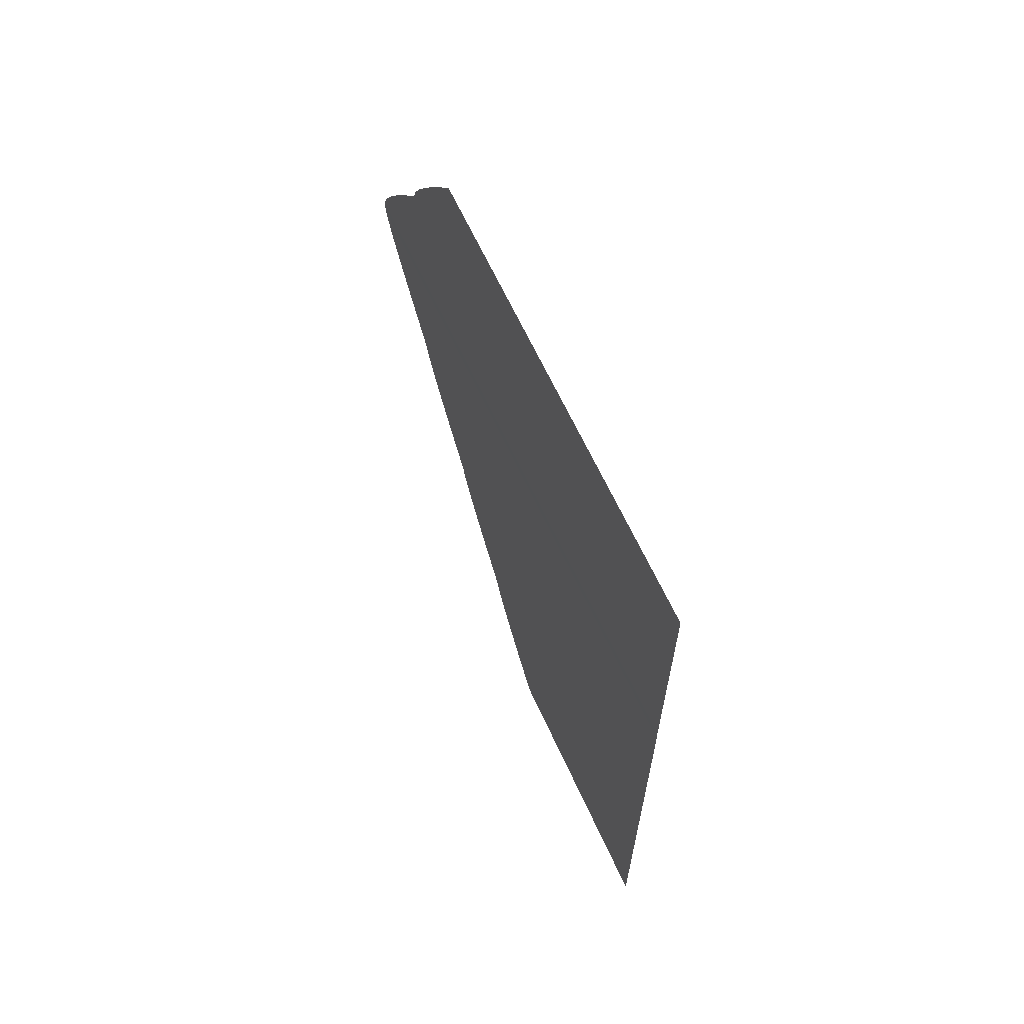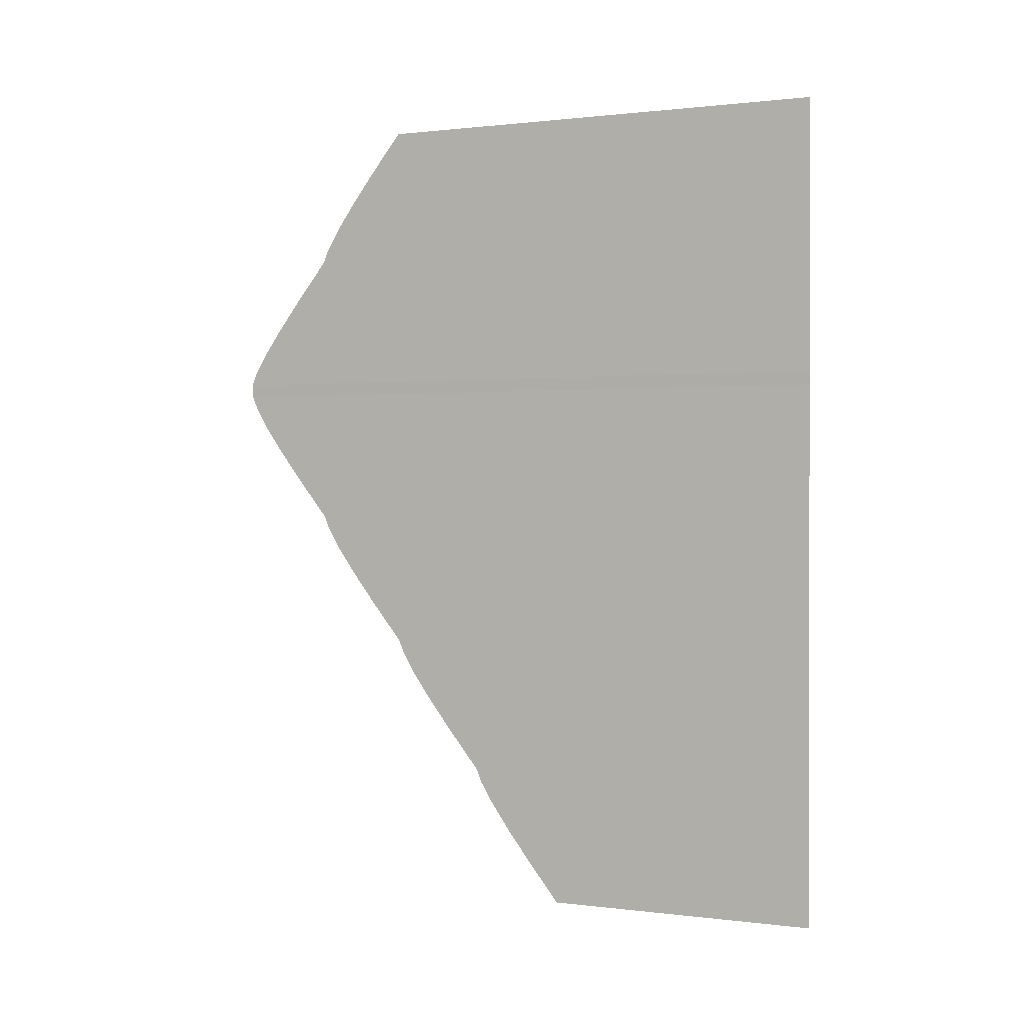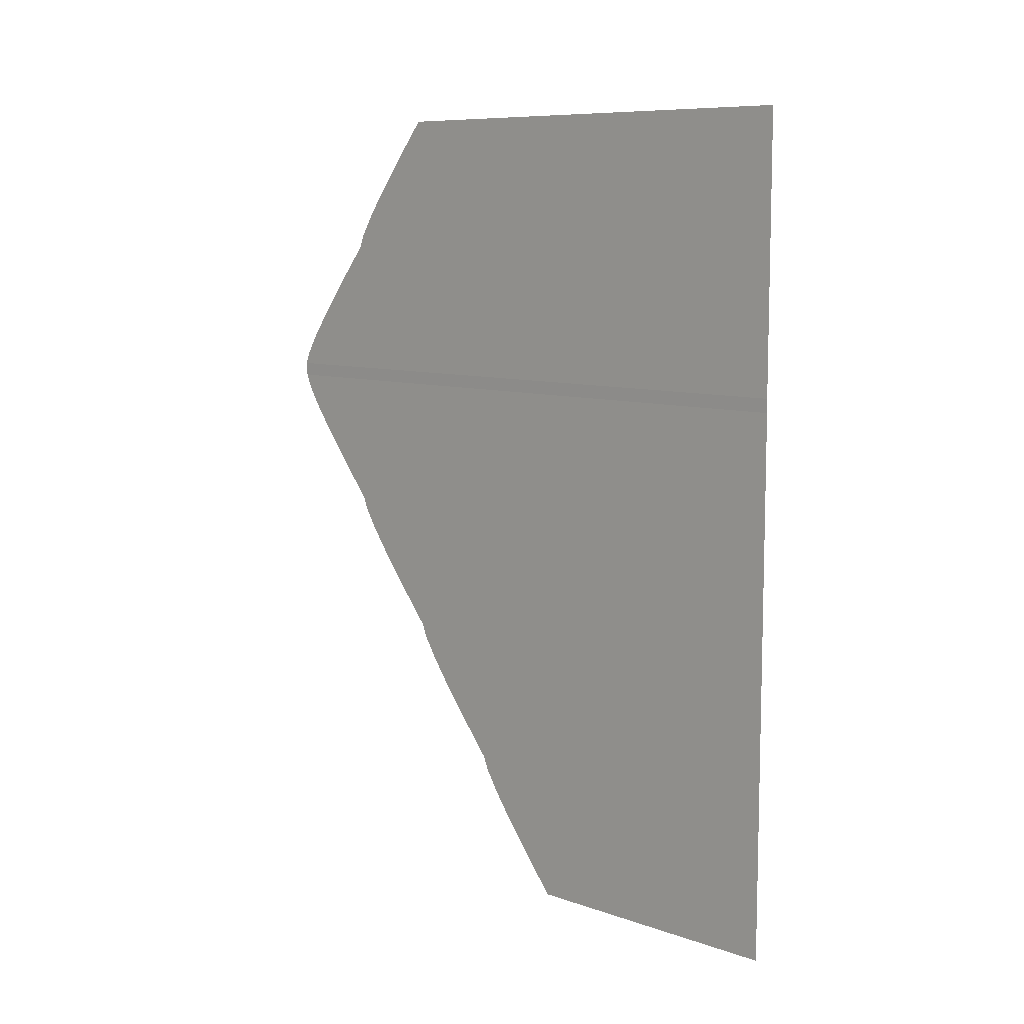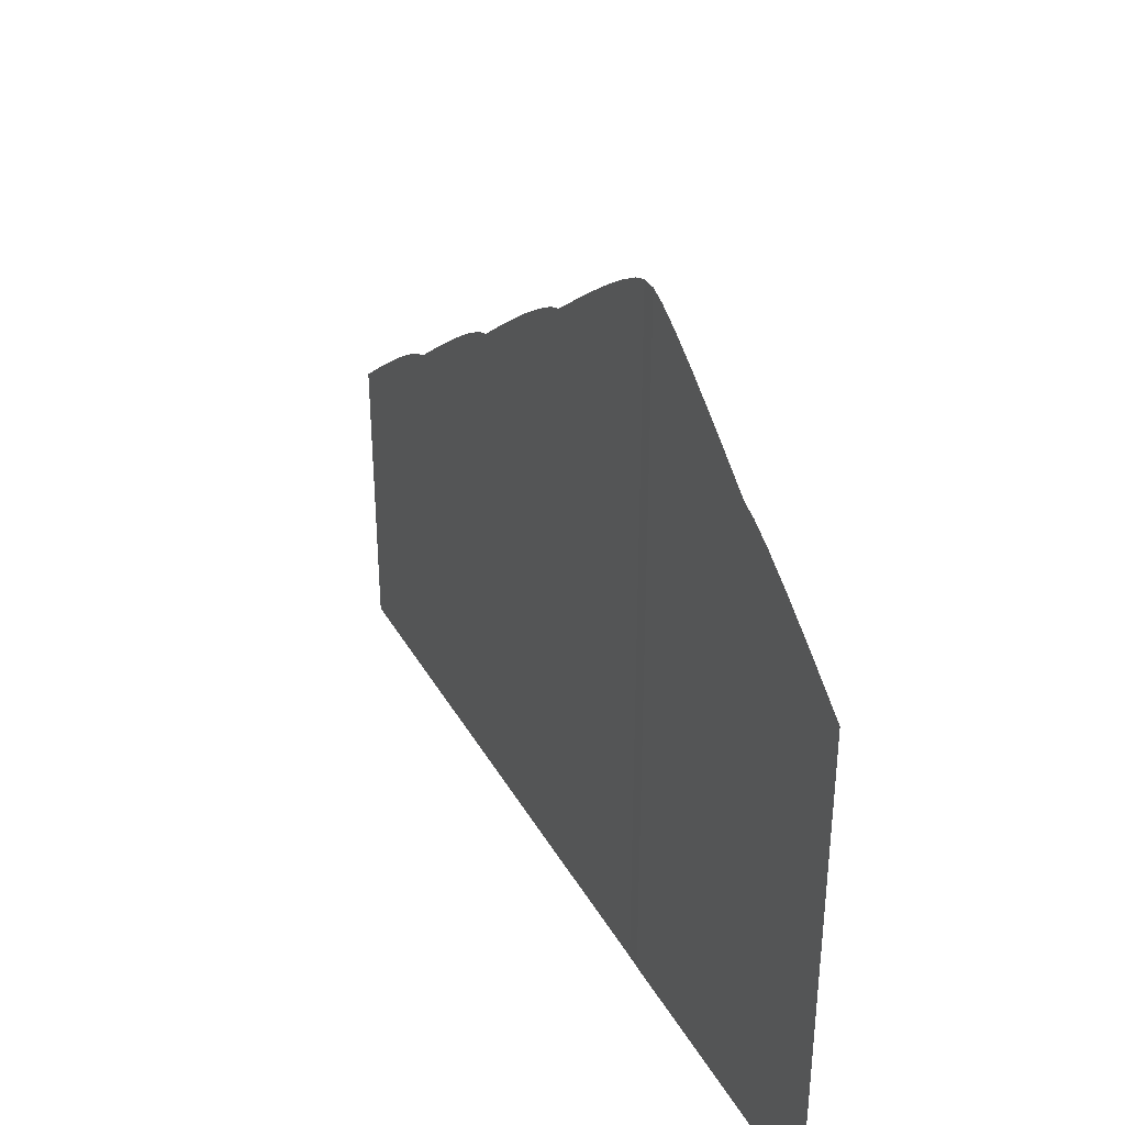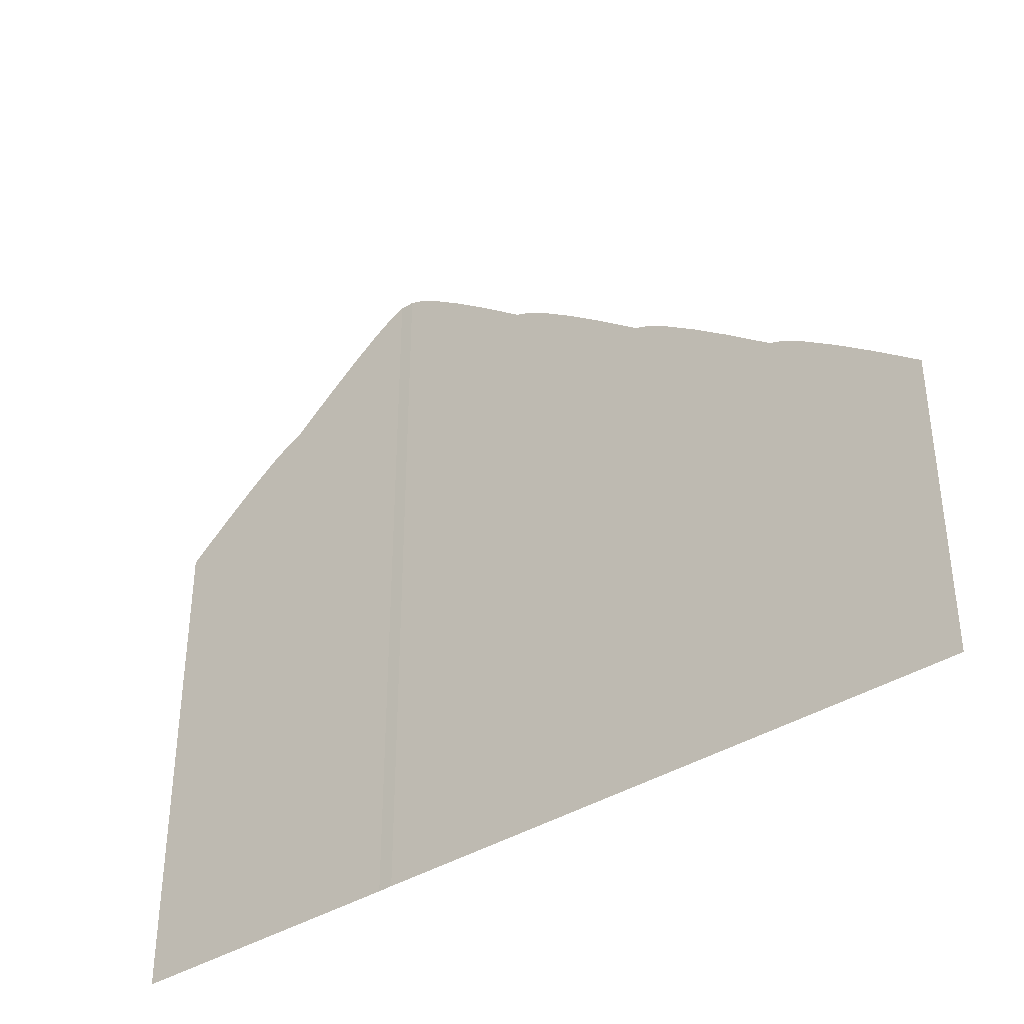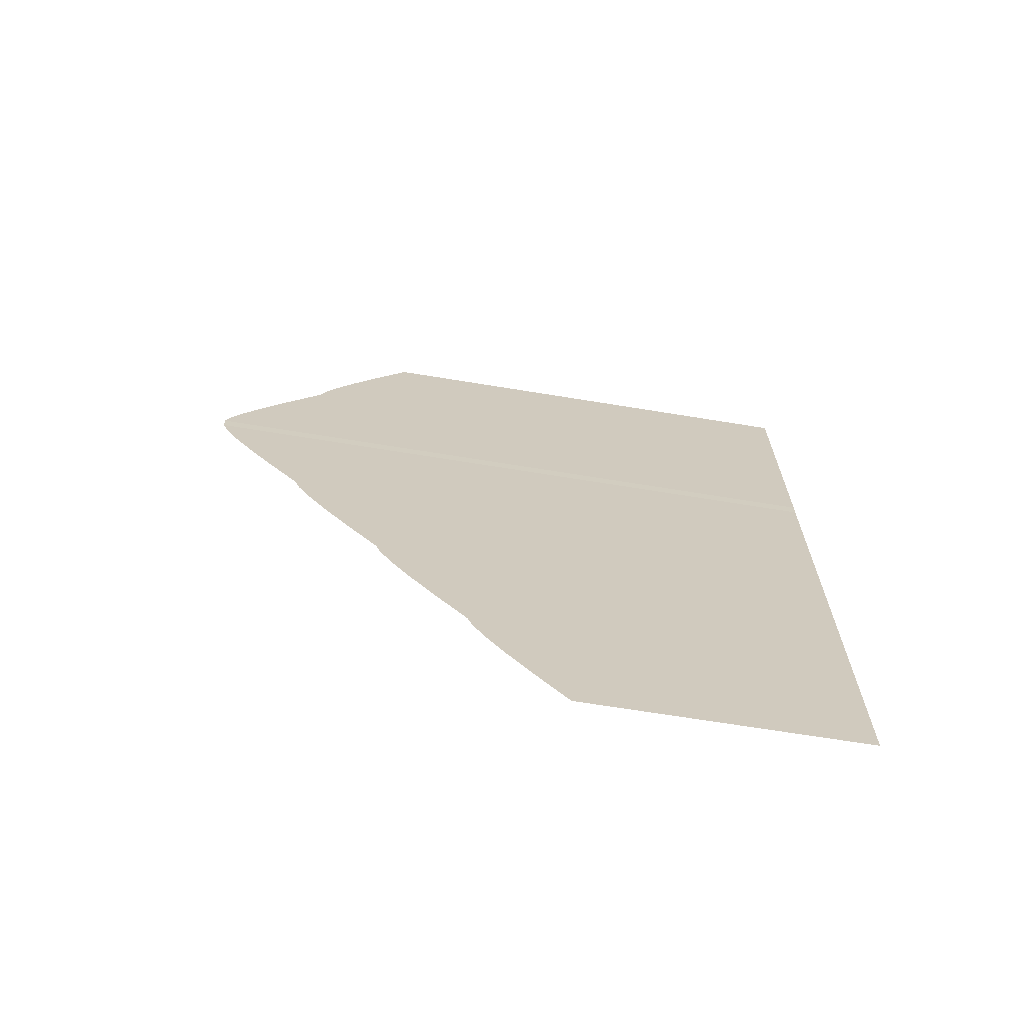
<metadata>
{"format":"obj","ext":"obj","renderer":"f3d","projection":"perspective","resolution":1024,"background":"white","views":[{"elev":64.3,"azim":-24.5,"up":"+Z"},{"elev":0.8,"azim":-64.5,"up":"+Z"},{"elev":8.8,"azim":-47.2,"up":"+Z"},{"elev":36.1,"azim":-26.1,"up":"+Y"},{"elev":-37.7,"azim":129.3,"up":"+Y"},{"elev":-67.8,"azim":-99.3,"up":"+Z"}]}
</metadata>
<code>
v -620.3 -168.9 1
v -620.2 -169 -1
v -620.2 -169.8 -3
v -620.2 -171.6 -6
v -620.2 -174.4 -10
v -620.2 -178.2 -15
v -620.2 -183 -21
v -620.2 -183.8 -23
v -620.2 -185.6 -26
v -620.2 -188.4 -30
v -620.2 -192.2 -35
v -620.2 -197 -41
v -620.2 -197.8 -43
v -620.2 -199.6 -46
v -620.2 -202.4 -50
v -620.2 -206.2 -55
v -620.2 -211 -61
v -620.2 -211.8 -63
v -620.2 -213.6 -66
v -620.2 -216.4 -70
v -620.2 -220.2 -75
v -620.2 -225 -81
v -620.3 -169.7 3
v -620.3 -171.5 6
v -620.3 -174.3 10
v -620.3 -178.1 15
v -620.3 -182.9 21
v -620.3 -183.7 23
v -620.3 -185.5 26
v -620.3 -188.3 30
v -620.3 -192.1 35
v -620.3 -196.9 41
v -620.3 -265.6 1
v -620.2 -265.6 -1
v -620.2 -265.6 -3
v -620.2 -265.6 -6
v -620.2 -265.6 -10
v -620.2 -265.6 -15
v -620.2 -265.6 -21
v -620.2 -265.6 -23
v -620.2 -265.6 -26
v -620.2 -265.6 -30
v -620.2 -265.6 -35
v -620.2 -265.6 -41
v -620.2 -265.6 -43
v -620.2 -265.6 -46
v -620.2 -265.6 -50
v -620.2 -265.6 -55
v -620.2 -265.6 -61
v -620.2 -265.6 -63
v -620.2 -265.6 -66
v -620.2 -265.6 -70
v -620.2 -265.6 -75
v -620.2 -265.6 -81
v -620.3 -265.6 3
v -620.3 -265.6 6
v -620.3 -265.6 10
v -620.3 -265.6 15
v -620.3 -265.6 21
v -620.3 -265.6 23
v -620.3 -265.6 26
v -620.3 -265.6 30
v -620.3 -265.6 35
v -620.3 -265.6 41
f 2 1 33 34
f 3 2 34 35
f 4 3 35 36
f 5 4 36 37
f 6 5 37 38
f 7 6 38 39
f 8 7 39 40
f 9 8 40 41
f 10 9 41 42
f 11 10 42 43
f 12 11 43 44
f 13 12 44 45
f 14 13 45 46
f 15 14 46 47
f 16 15 47 48
f 17 16 48 49
f 18 17 49 50
f 19 18 50 51
f 20 19 51 52
f 21 20 52 53
f 22 21 53 54
f 1 23 55 33
f 23 24 56 55
f 24 25 57 56
f 25 26 58 57
f 26 27 59 58
f 27 28 60 59
f 28 29 61 60
f 29 30 62 61
f 30 31 63 62
f 31 32 64 63

</code>
